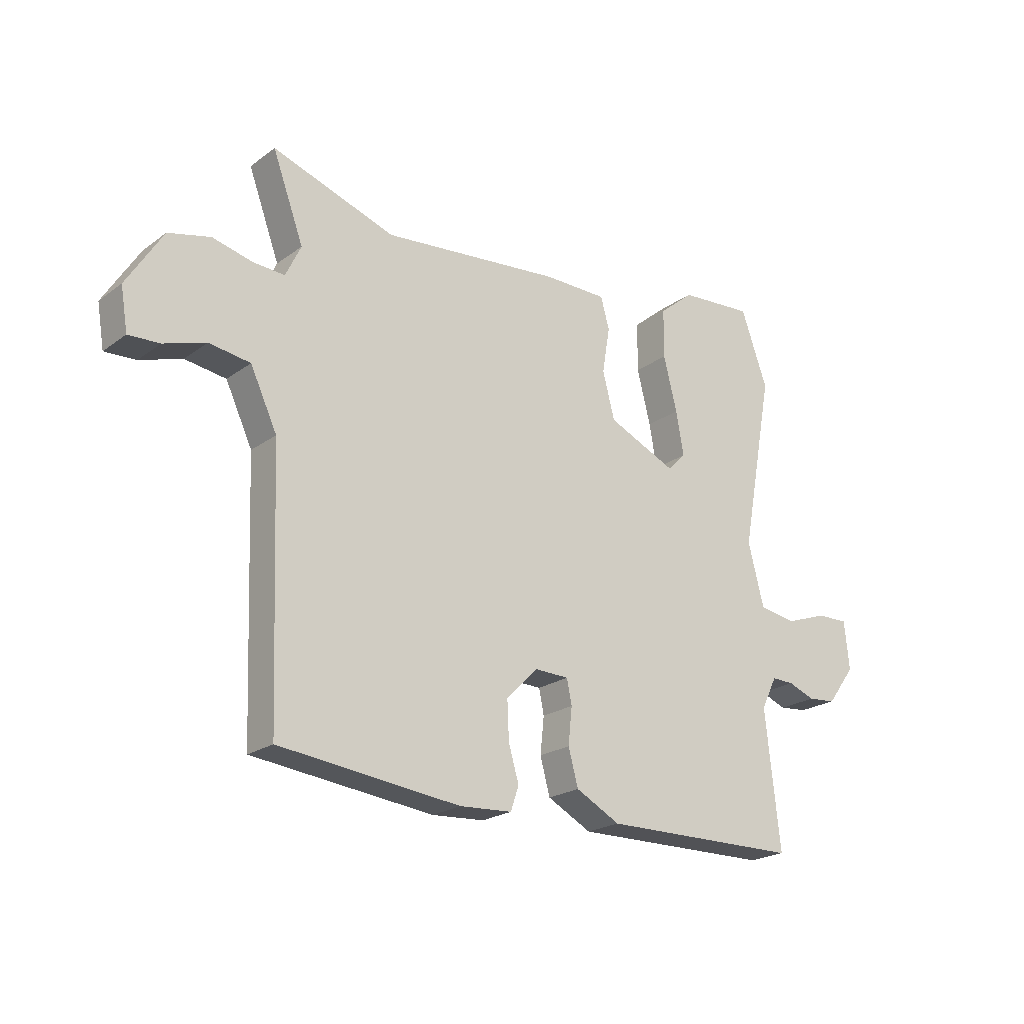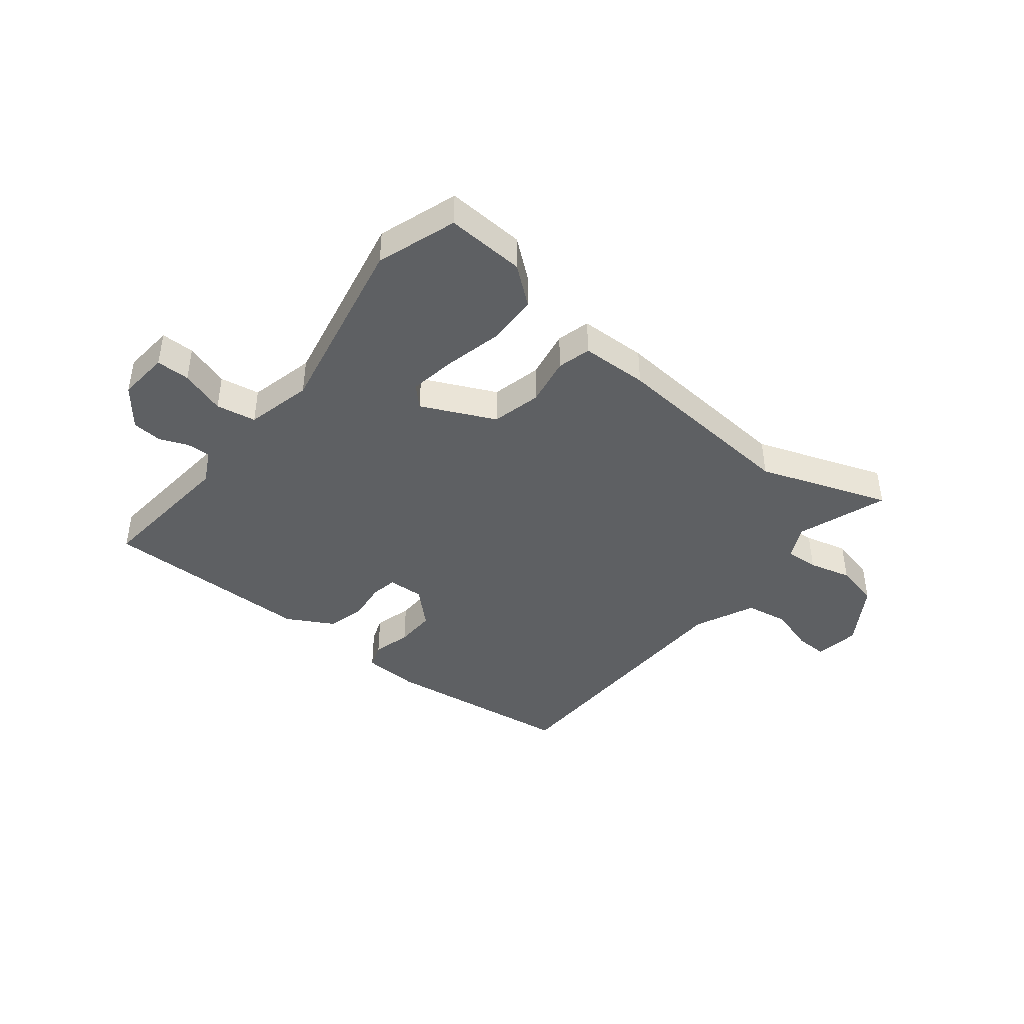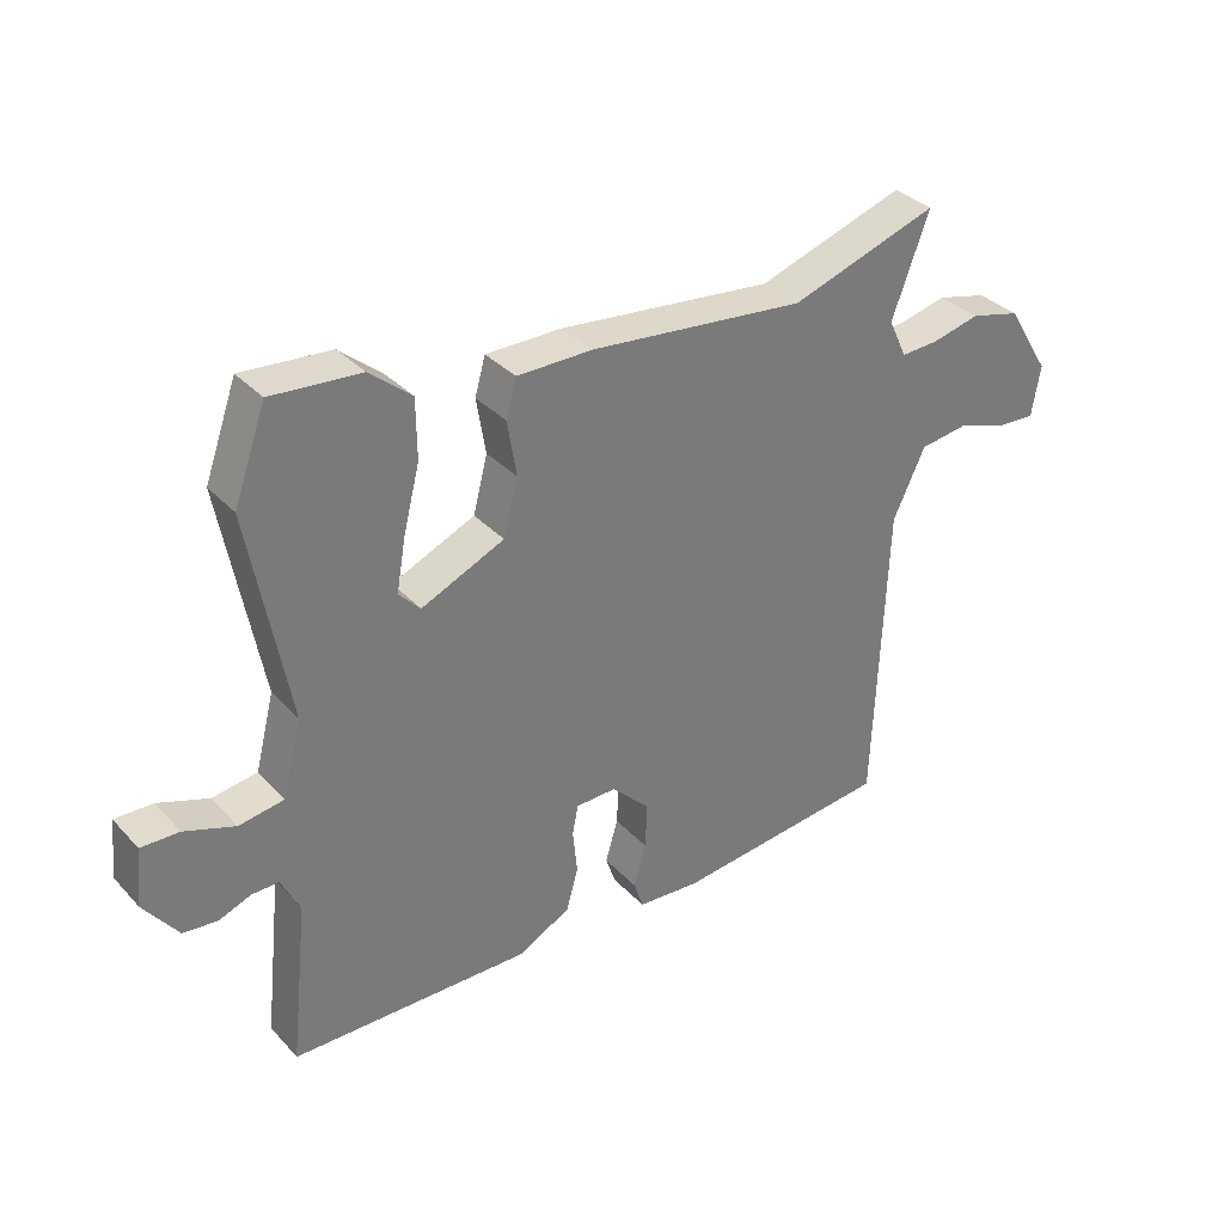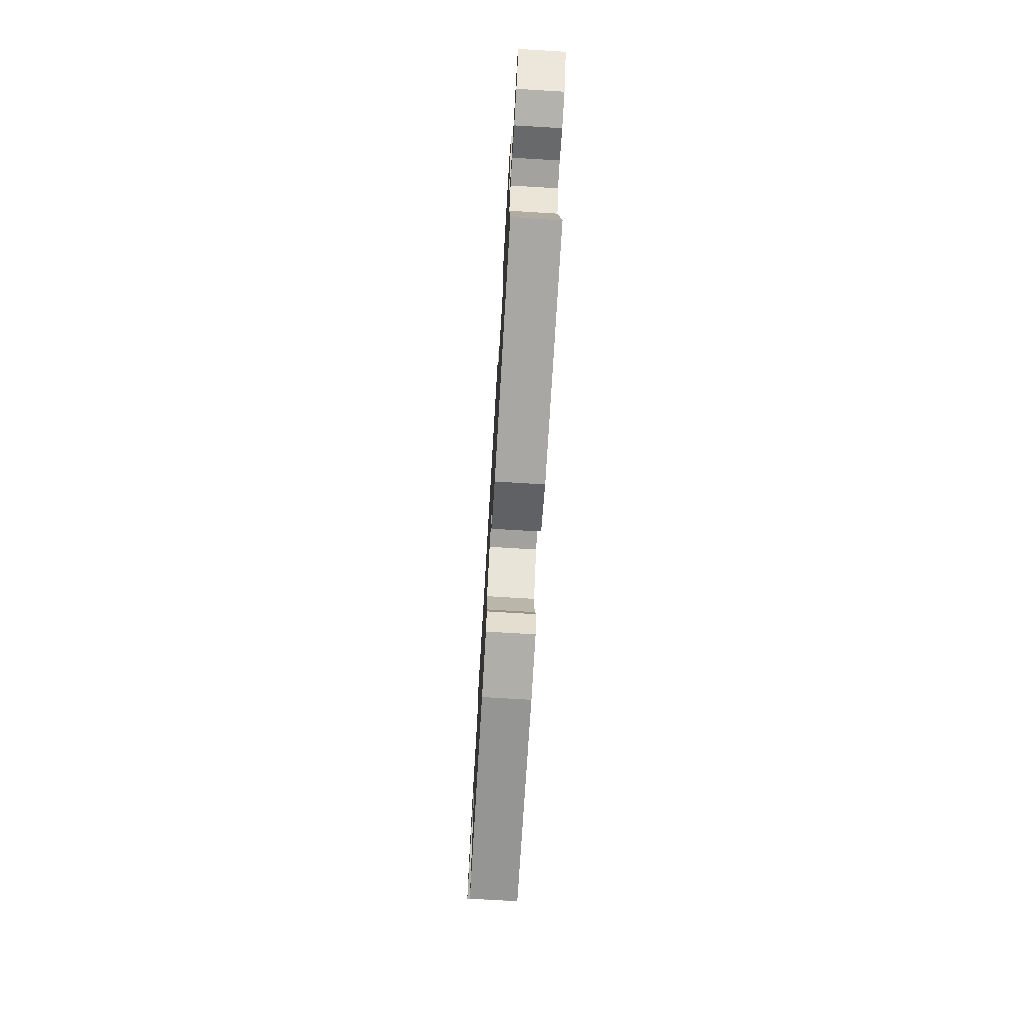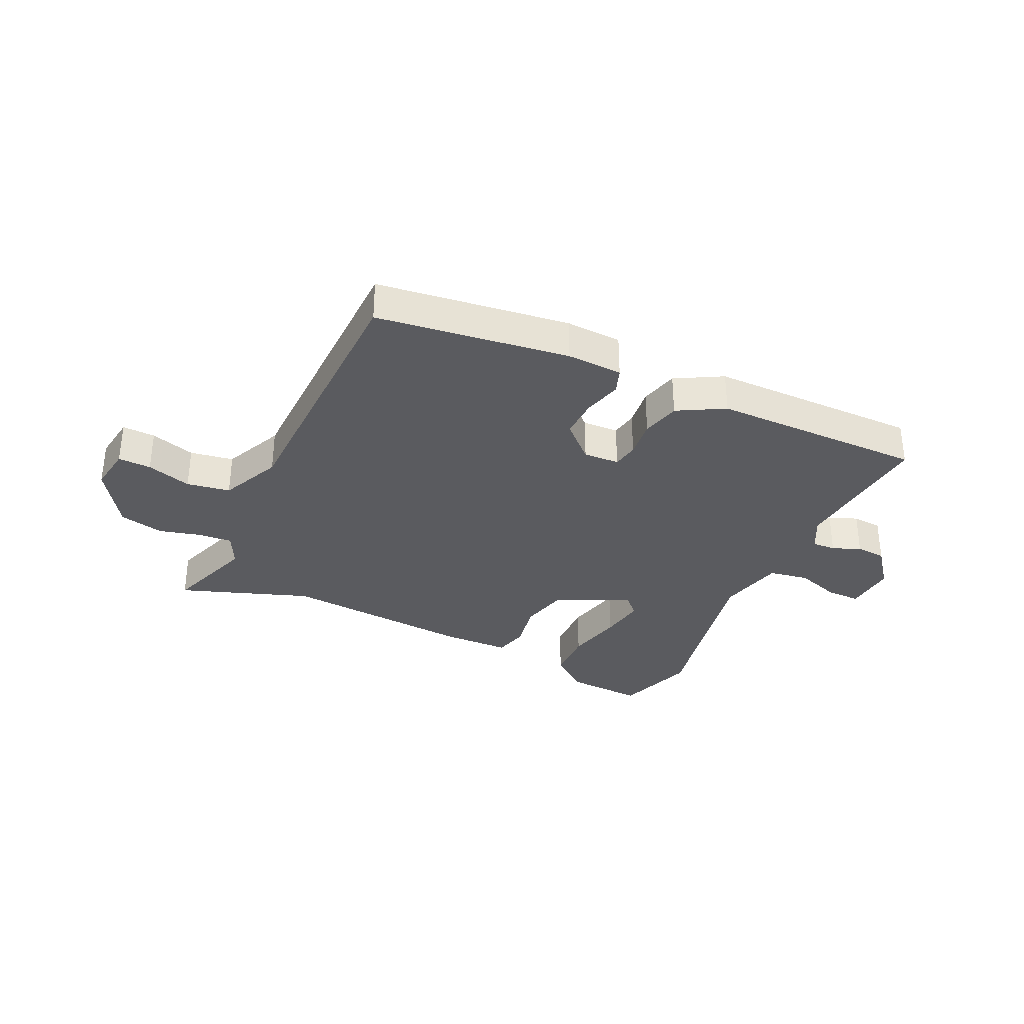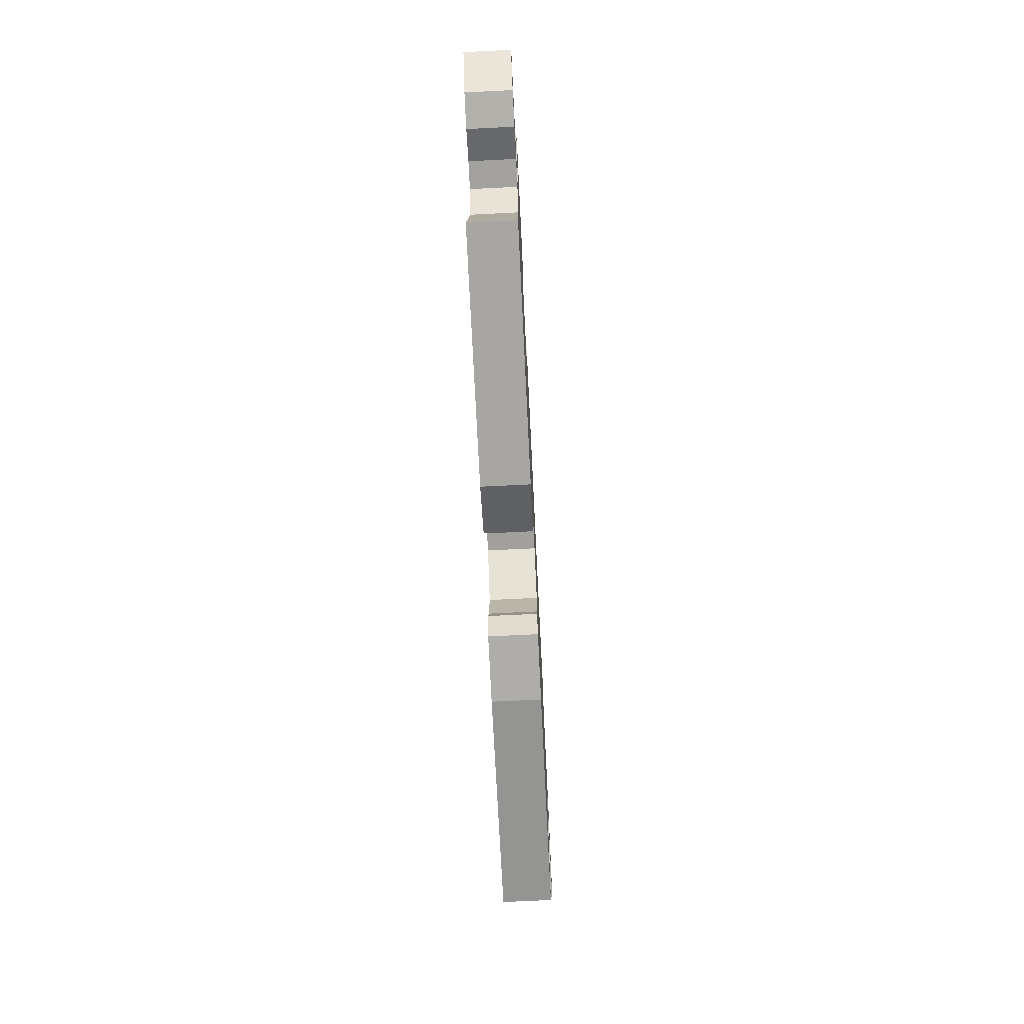
<metadata>
{"format":"obj","ext":"obj","renderer":"f3d","projection":"perspective","resolution":1024,"background":"white","views":[{"elev":-21.7,"azim":141.5,"up":"+Z"},{"elev":-42.5,"azim":-37.7,"up":"+Y"},{"elev":33.7,"azim":-35.7,"up":"+Z"},{"elev":-73.9,"azim":-93.4,"up":"+Z"},{"elev":-33.4,"azim":155.9,"up":"+Y"},{"elev":-73.5,"azim":-87.2,"up":"+Z"}]}
</metadata>
<code>
v 0.31 0.07 0.436
v 0.536 0.07 0.512
v 0.479 0.07 0.357
v 0.507 0.07 0.298
v 0.564 0.07 0.301
v 0.638 0.07 0.319
v 0.715 0.07 0.3
v 0.781 0.07 0.194
v 0.768 0.07 0.116
v 0.711 0.07 0.119
v 0.634 0.07 0.144
v 0.559 0.07 0.133
v 0.51 0.07 0.029
v 0.492 0.07 -0.442
v 0.16 0.07 -0.48
v 0.064 0.07 -0.474
v 0.049 0.07 -0.43
v 0.068 0.07 -0.365
v 0.071 0.07 -0.295
v 0.012 0.07 -0.237
v -0.05 0.07 -0.239
v -0.059 0.07 -0.284
v -0.052 0.07 -0.351
v -0.07 0.07 -0.417
v -0.151 0.07 -0.46
v -0.517 0.07 -0.456
v -0.49 0.07 -0.207
v -0.519 0.07 -0.149
v -0.56 0.07 -0.15
v -0.609 0.07 -0.169
v -0.661 0.07 -0.164
v -0.713 0.07 -0.095
v -0.704 0.07 -0.006
v -0.646 0.07 -0.007
v -0.569 0.07 -0.034
v -0.5 0.07 -0.023
v -0.471 0.07 0.091
v -0.531 0.07 0.413
v -0.482 0.07 0.55
v -0.346 0.07 0.54
v -0.282 0.07 0.487
v -0.281 0.07 0.397
v -0.306 0.07 0.298
v -0.32 0.07 0.218
v -0.287 0.07 0.184
v -0.16 0.07 0.241
v -0.138 0.07 0.326
v -0.152 0.07 0.411
v -0.136 0.07 0.468
v -0.02 0.07 0.469
v 0.31 0 0.436
v 0.536 0 0.512
v 0.479 0 0.357
v 0.507 0 0.298
v 0.564 0 0.301
v 0.638 0 0.319
v 0.715 0 0.3
v 0.781 0 0.194
v 0.768 0 0.116
v 0.711 0 0.119
v 0.634 0 0.144
v 0.559 0 0.133
v 0.51 0 0.029
v 0.492 0 -0.442
v 0.16 0 -0.48
v 0.064 0 -0.474
v 0.049 0 -0.43
v 0.068 0 -0.365
v 0.071 0 -0.295
v 0.012 0 -0.237
v -0.05 0 -0.239
v -0.059 0 -0.284
v -0.052 0 -0.351
v -0.07 0 -0.417
v -0.151 0 -0.46
v -0.517 0 -0.456
v -0.49 0 -0.207
v -0.519 0 -0.149
v -0.56 0 -0.15
v -0.609 0 -0.169
v -0.661 0 -0.164
v -0.713 0 -0.095
v -0.704 0 -0.006
v -0.646 0 -0.007
v -0.569 0 -0.034
v -0.5 0 -0.023
v -0.471 0 0.091
v -0.531 0 0.413
v -0.482 0 0.55
v -0.346 0 0.54
v -0.282 0 0.487
v -0.281 0 0.397
v -0.306 0 0.298
v -0.32 0 0.218
v -0.287 0 0.184
v -0.16 0 0.241
v -0.138 0 0.326
v -0.152 0 0.411
v -0.136 0 0.468
v -0.02 0 0.469
f 49 50 1
f 48 49 1
f 47 48 1
f 46 47 1
f 1 2 3
f 46 1 3
f 45 46 3
f 41 42 43
f 40 41 43
f 39 40 43
f 38 39 43
f 37 38 43
f 36 37 43 44
f 33 34 35
f 32 33 35
f 31 32 35
f 30 31 35
f 29 30 35
f 28 29 35 36
f 36 44 45
f 28 36 45
f 27 28 45
f 26 27 45
f 25 26 45
f 24 25 45
f 23 24 45
f 22 23 45
f 16 17 18
f 15 16 18
f 14 15 18
f 13 14 18
f 12 13 18 19
f 9 10 11
f 8 9 11
f 7 8 11
f 6 7 11
f 5 6 11
f 4 5 11 12
f 12 19 20
f 4 12 20
f 3 4 20
f 21 22 45
f 3 20 21 45
f 51 100 99
f 51 99 98
f 51 98 97
f 51 97 96
f 53 52 51
f 53 51 96
f 53 96 95
f 93 92 91
f 93 91 90
f 93 90 89
f 93 89 88
f 93 88 87
f 94 93 87 86
f 85 84 83
f 85 83 82
f 85 82 81
f 85 81 80
f 85 80 79
f 86 85 79 78
f 95 94 86
f 95 86 78
f 95 78 77
f 95 77 76
f 95 76 75
f 95 75 74
f 95 74 73
f 95 73 72
f 68 67 66
f 68 66 65
f 68 65 64
f 68 64 63
f 69 68 63 62
f 61 60 59
f 61 59 58
f 61 58 57
f 61 57 56
f 61 56 55
f 62 61 55 54
f 70 69 62
f 70 62 54
f 70 54 53
f 95 72 71
f 95 71 70 53
f 1 51 52 2
f 2 52 53 3
f 3 53 54 4
f 4 54 55 5
f 5 55 56 6
f 6 56 57 7
f 7 57 58 8
f 8 58 59 9
f 9 59 60 10
f 10 60 61 11
f 11 61 62 12
f 12 62 63 13
f 13 63 64 14
f 14 64 65 15
f 15 65 66 16
f 16 66 67 17
f 17 67 68 18
f 18 68 69 19
f 19 69 70 20
f 20 70 71 21
f 21 71 72 22
f 22 72 73 23
f 23 73 74 24
f 24 74 75 25
f 25 75 76 26
f 26 76 77 27
f 27 77 78 28
f 28 78 79 29
f 29 79 80 30
f 30 80 81 31
f 31 81 82 32
f 32 82 83 33
f 33 83 84 34
f 34 84 85 35
f 35 85 86 36
f 36 86 87 37
f 37 87 88 38
f 38 88 89 39
f 39 89 90 40
f 40 90 91 41
f 41 91 92 42
f 42 92 93 43
f 43 93 94 44
f 44 94 95 45
f 45 95 96 46
f 46 96 97 47
f 47 97 98 48
f 48 98 99 49
f 49 99 100 50
f 50 100 51 1

</code>
